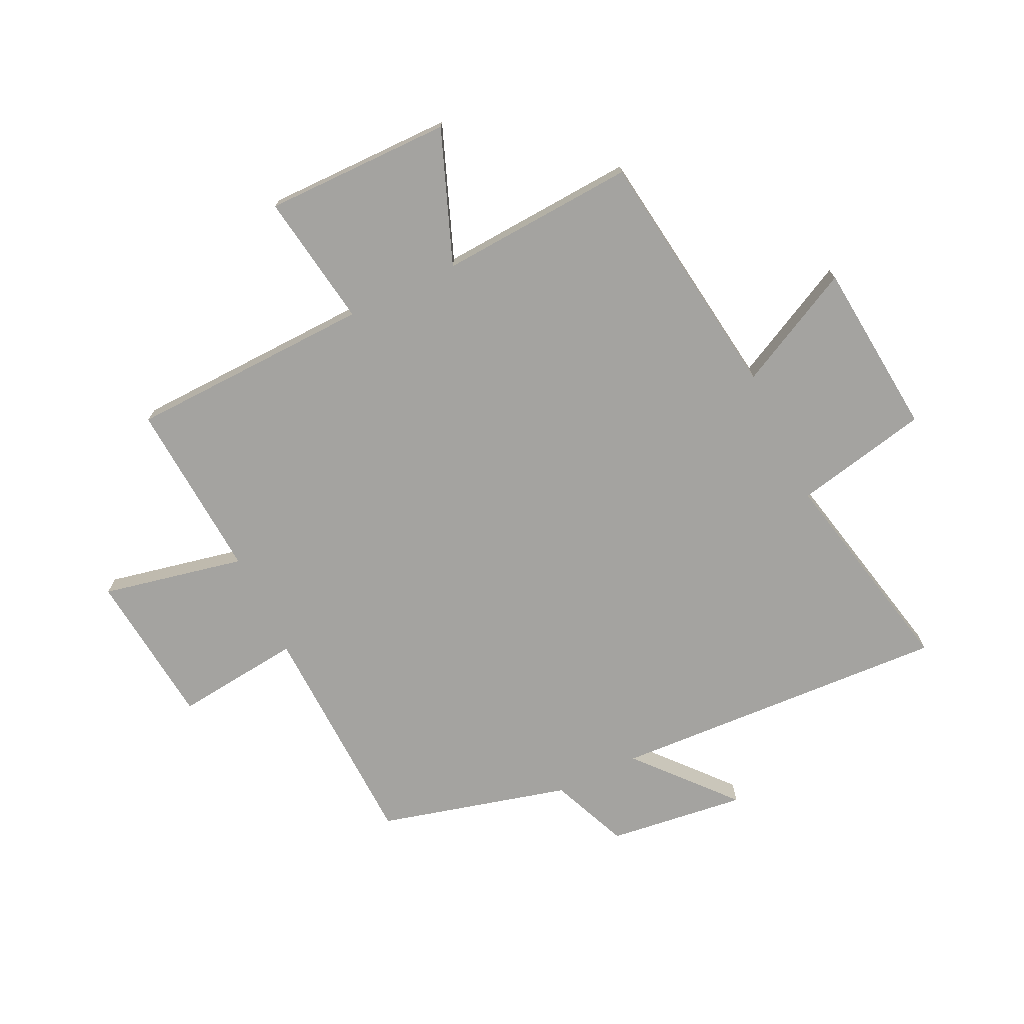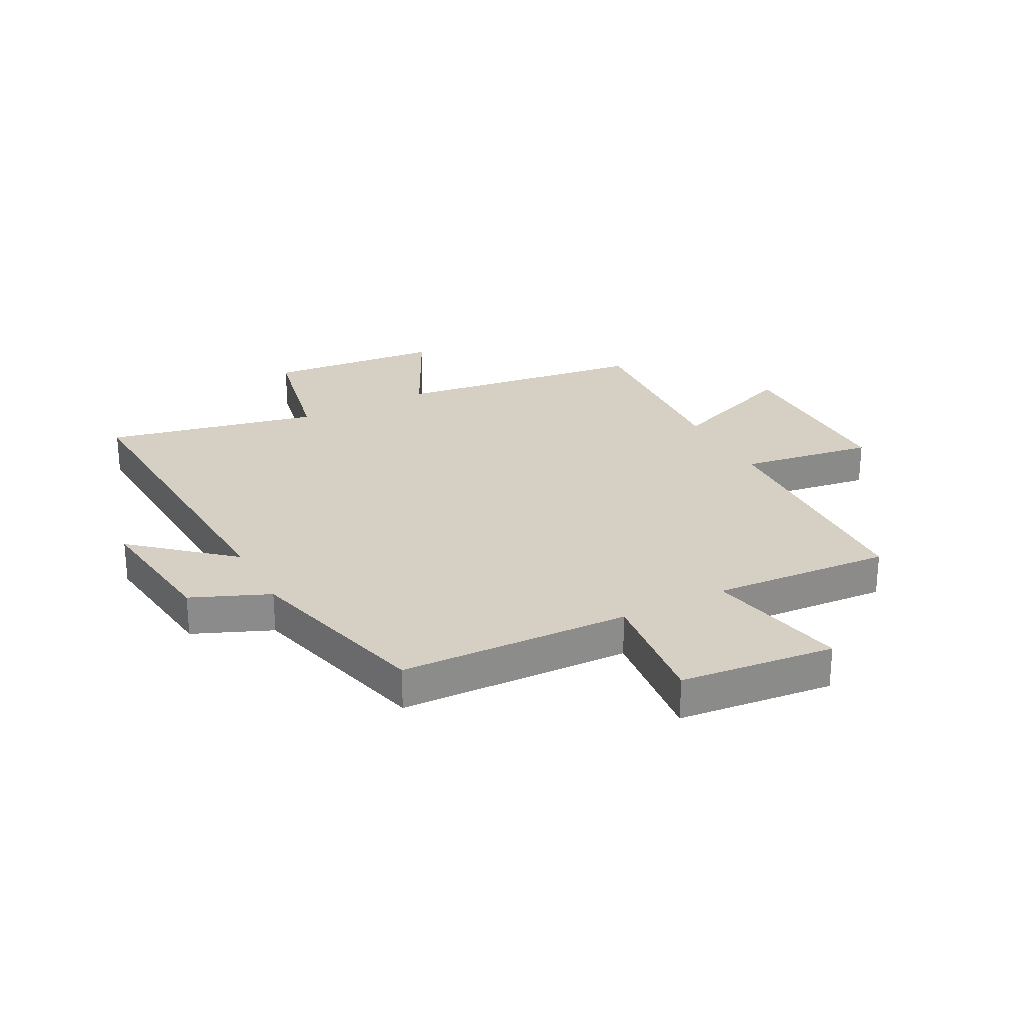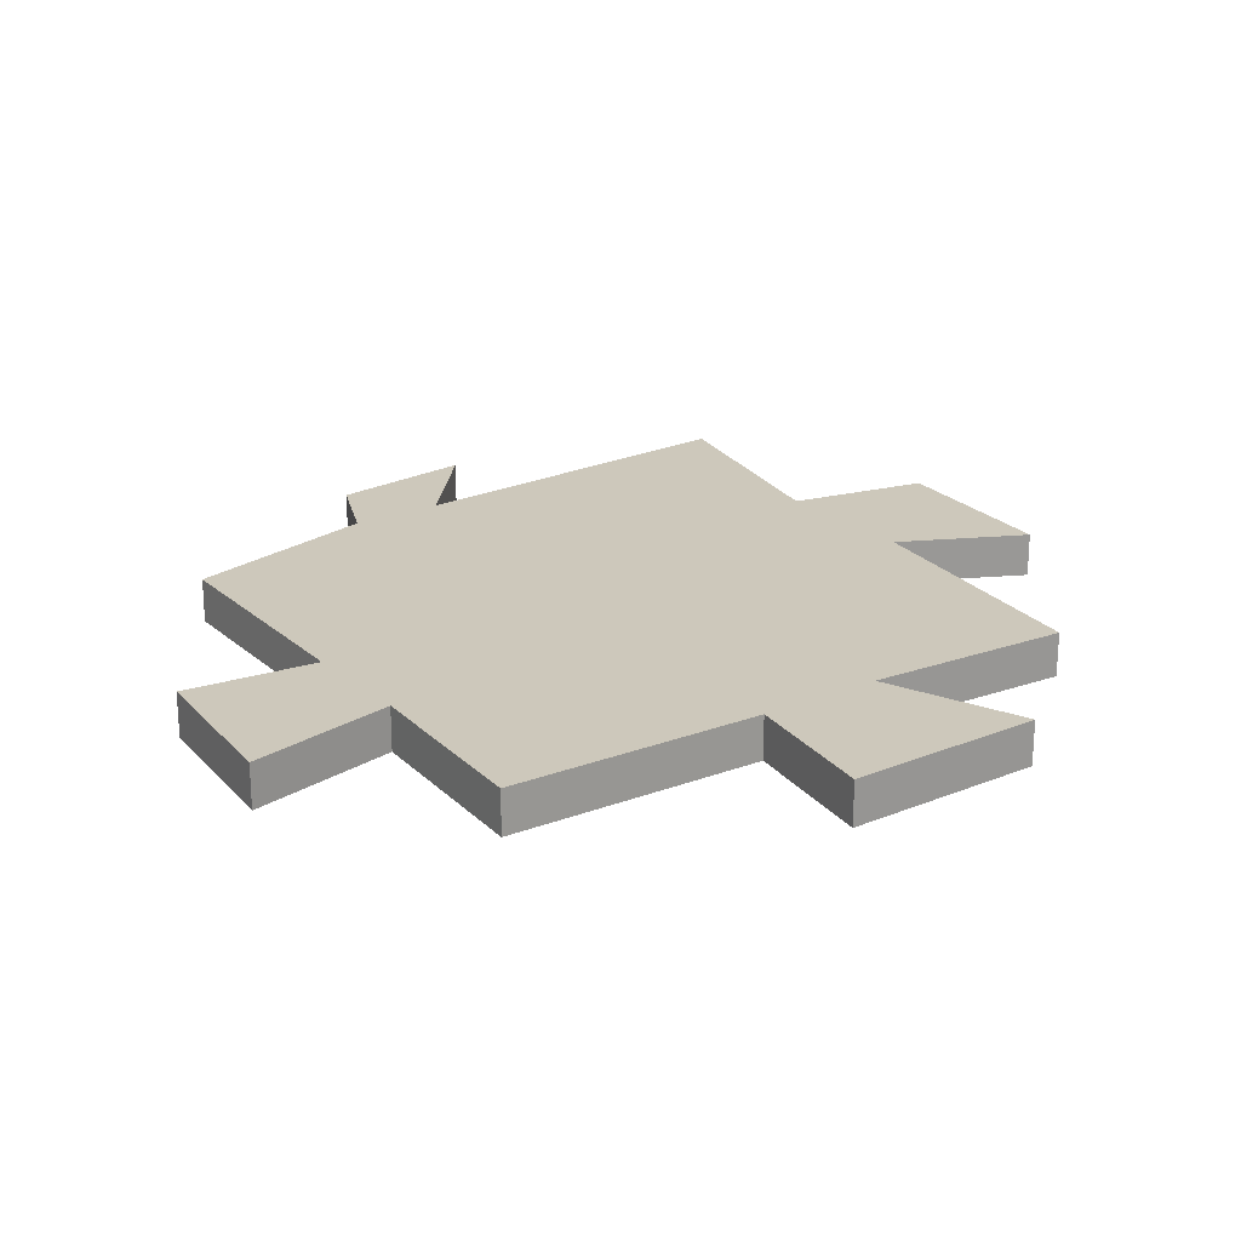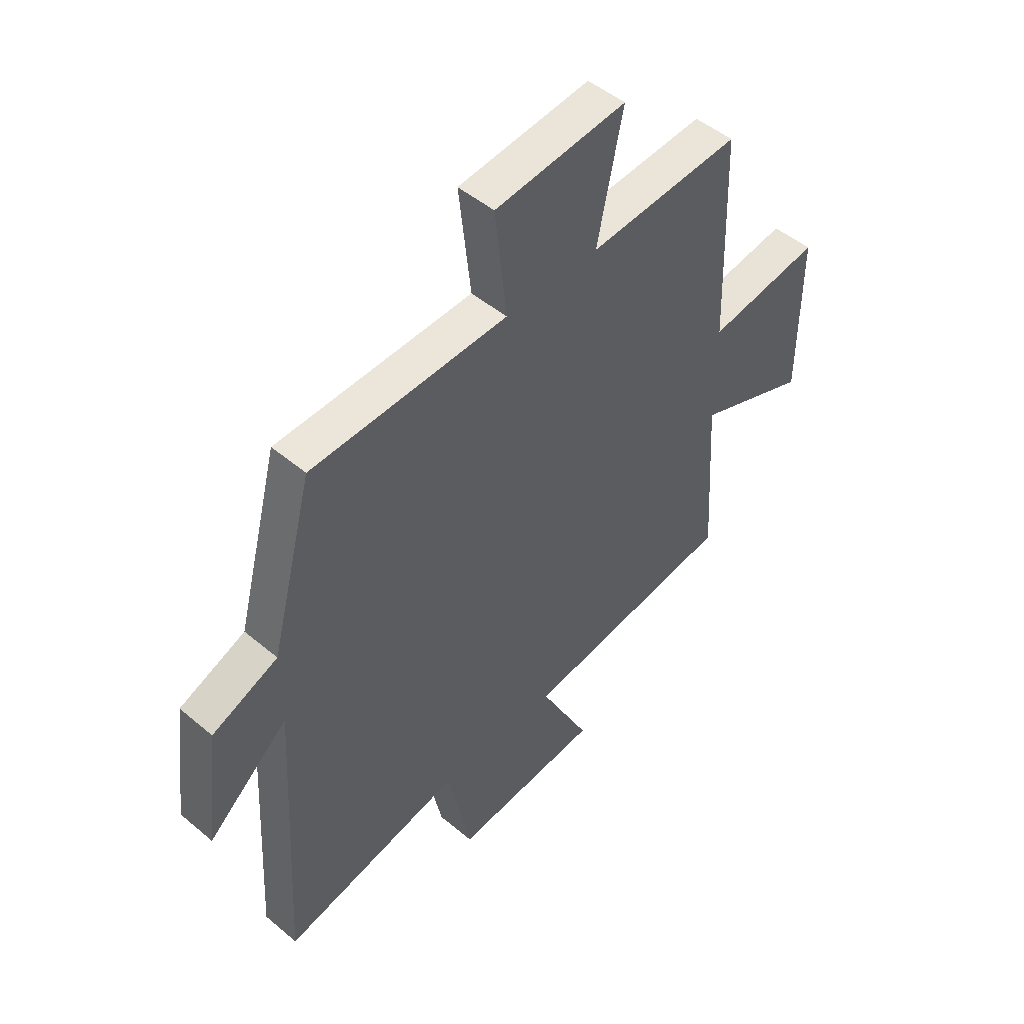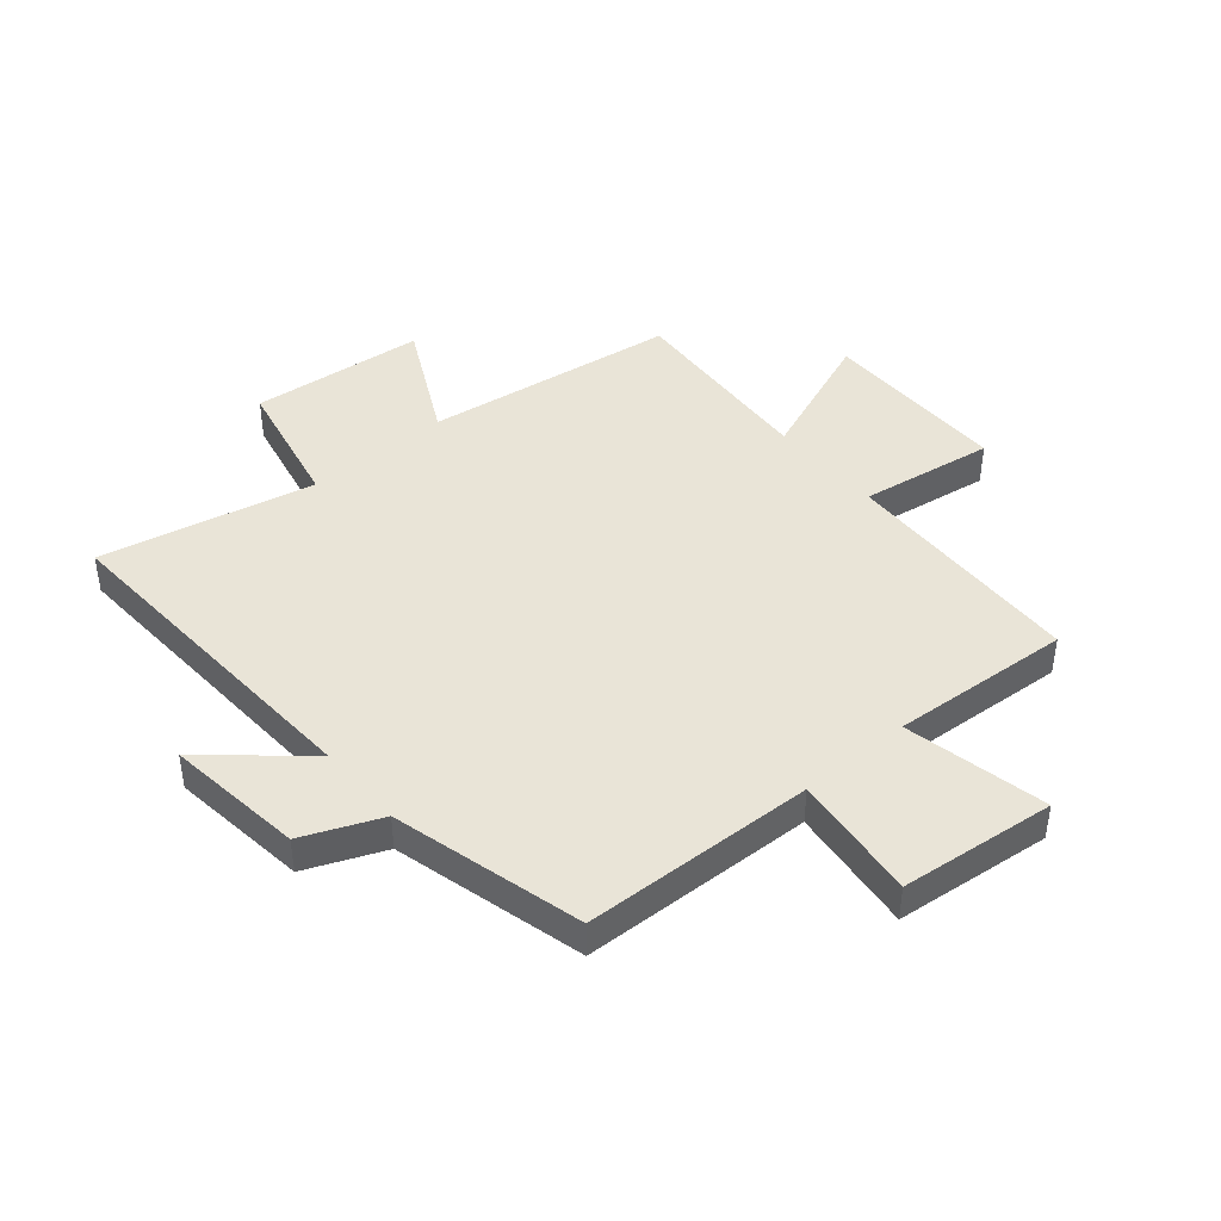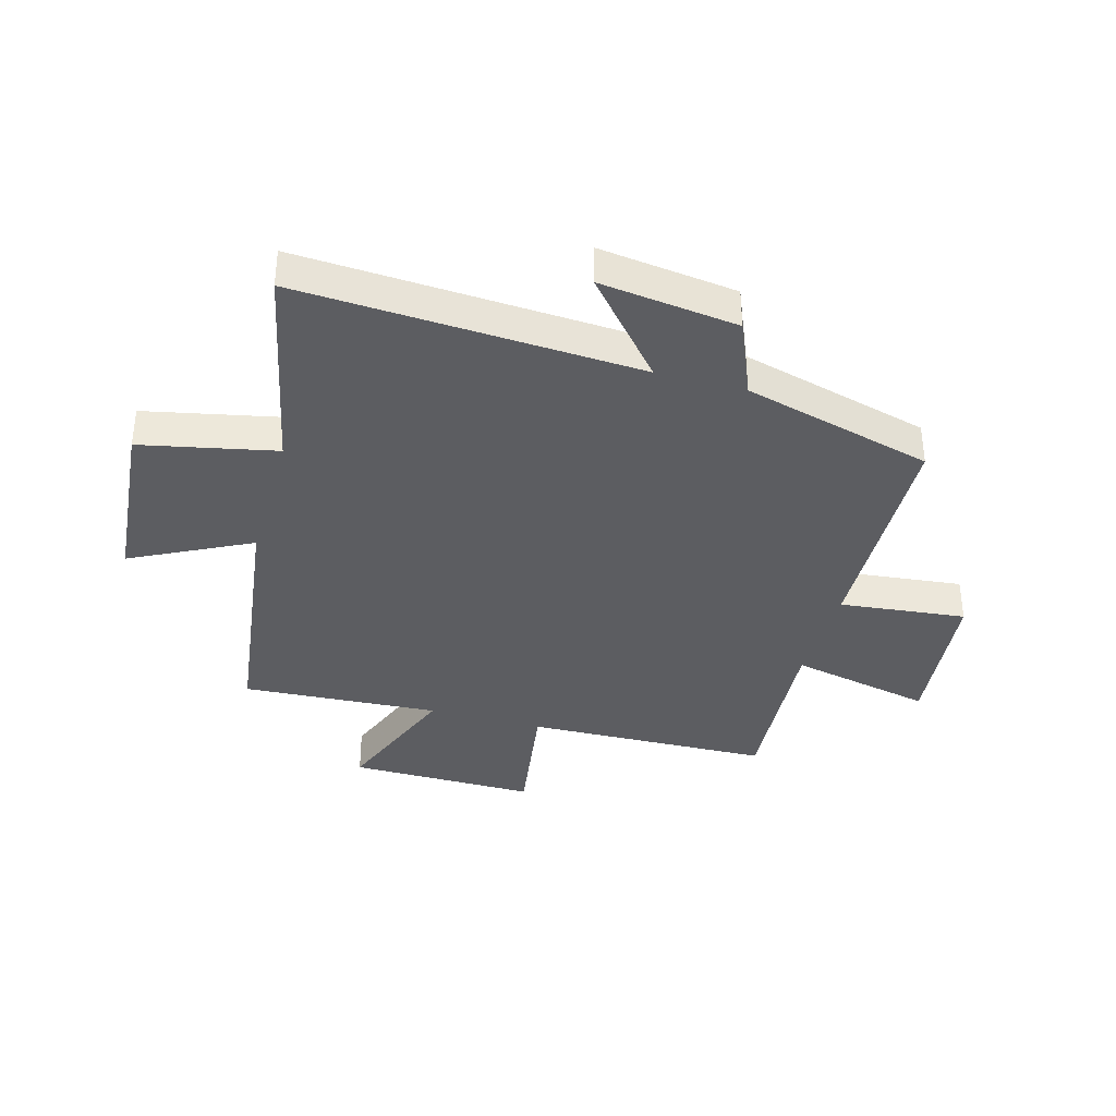
<metadata>
{"format":"obj","ext":"obj","renderer":"f3d","projection":"perspective","resolution":1024,"background":"white","views":[{"elev":-72.9,"azim":115.7,"up":"+Y"},{"elev":26.4,"azim":-27.6,"up":"+Y"},{"elev":21.8,"azim":54.4,"up":"+Y"},{"elev":48.7,"azim":-46.9,"up":"+Z"},{"elev":43.4,"azim":-40.1,"up":"+Y"},{"elev":-37.0,"azim":-105.7,"up":"+Y"}]}
</metadata>
<code>
v 0.487 0.07 0.521
v 0.5 0.07 0.099
v 0.731 0.07 0.134
v 0.729 0.07 -0.19
v 0.5 0.07 -0.101
v 0.521 0.07 -0.441
v 0.084 0.07 -0.5
v 0.187 0.07 -0.704
v -0.115 0.07 -0.732
v -0.164 0.07 -0.5
v -0.532 0.07 -0.579
v -0.5 0.07 0.007
v -0.664 0.07 -0.135
v -0.634 0.07 0.103
v -0.5 0.07 0.159
v -0.414 0.07 0.487
v -0.015 0.07 0.5
v -0.039 0.07 0.718
v 0.229 0.07 0.746
v 0.177 0.07 0.5
v 0.487 0 0.521
v 0.5 0 0.099
v 0.731 0 0.134
v 0.729 0 -0.19
v 0.5 0 -0.101
v 0.521 0 -0.441
v 0.084 0 -0.5
v 0.187 0 -0.704
v -0.115 0 -0.732
v -0.164 0 -0.5
v -0.532 0 -0.579
v -0.5 0 0.007
v -0.664 0 -0.135
v -0.634 0 0.103
v -0.5 0 0.159
v -0.414 0 0.487
v -0.015 0 0.5
v -0.039 0 0.718
v 0.229 0 0.746
v 0.177 0 0.5
f 17 18 19 20
f 15 16 17 20
f 15 20 1 2
f 12 13 14 15
f 12 15 2
f 10 11 12 2
f 7 8 9 10
f 5 6 7 10
f 5 10 2 3
f 3 4 5
f 40 39 38 37
f 40 37 36 35
f 22 21 40 35
f 35 34 33 32
f 22 35 32
f 22 32 31 30
f 30 29 28 27
f 30 27 26 25
f 23 22 30 25
f 25 24 23
f 1 21 22 2
f 2 22 23 3
f 3 23 24 4
f 4 24 25 5
f 5 25 26 6
f 6 26 27 7
f 7 27 28 8
f 8 28 29 9
f 9 29 30 10
f 10 30 31 11
f 11 31 32 12
f 12 32 33 13
f 13 33 34 14
f 14 34 35 15
f 15 35 36 16
f 16 36 37 17
f 17 37 38 18
f 18 38 39 19
f 19 39 40 20
f 20 40 21 1

</code>
